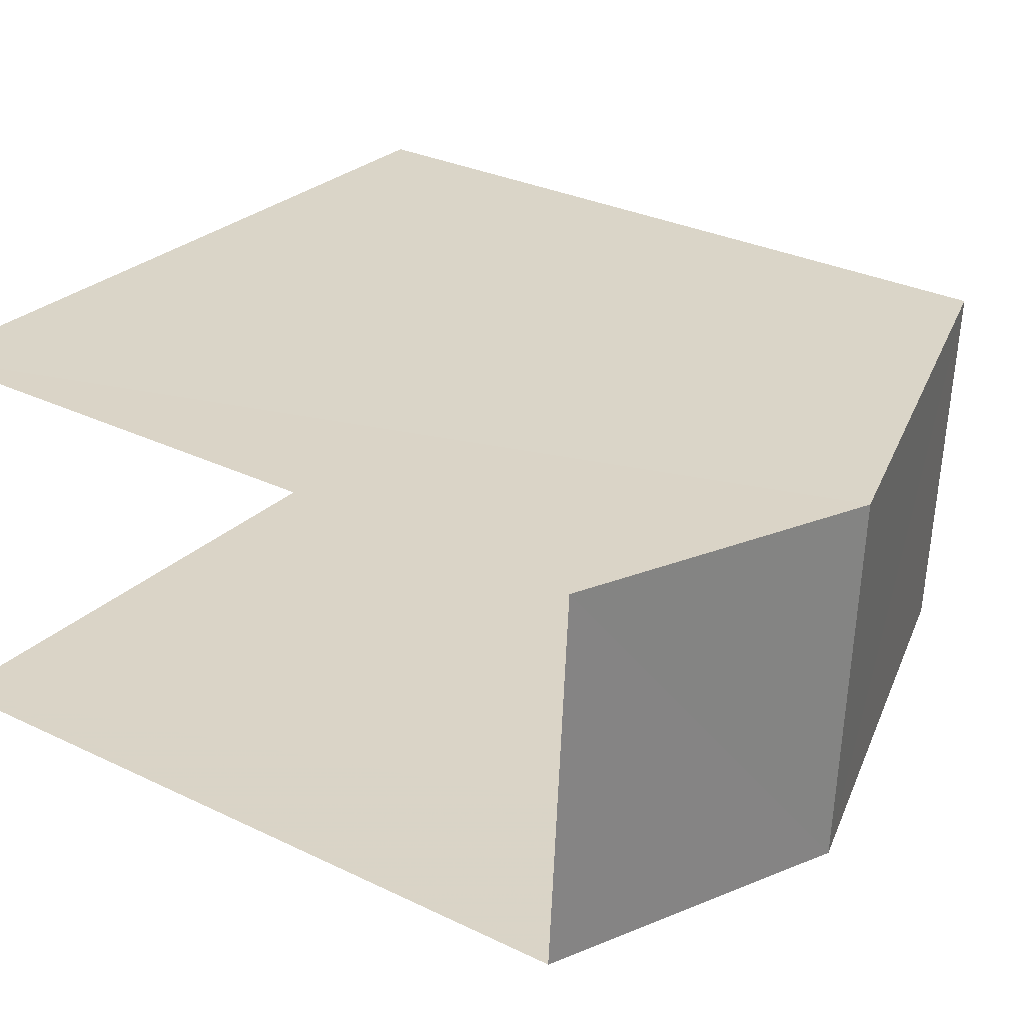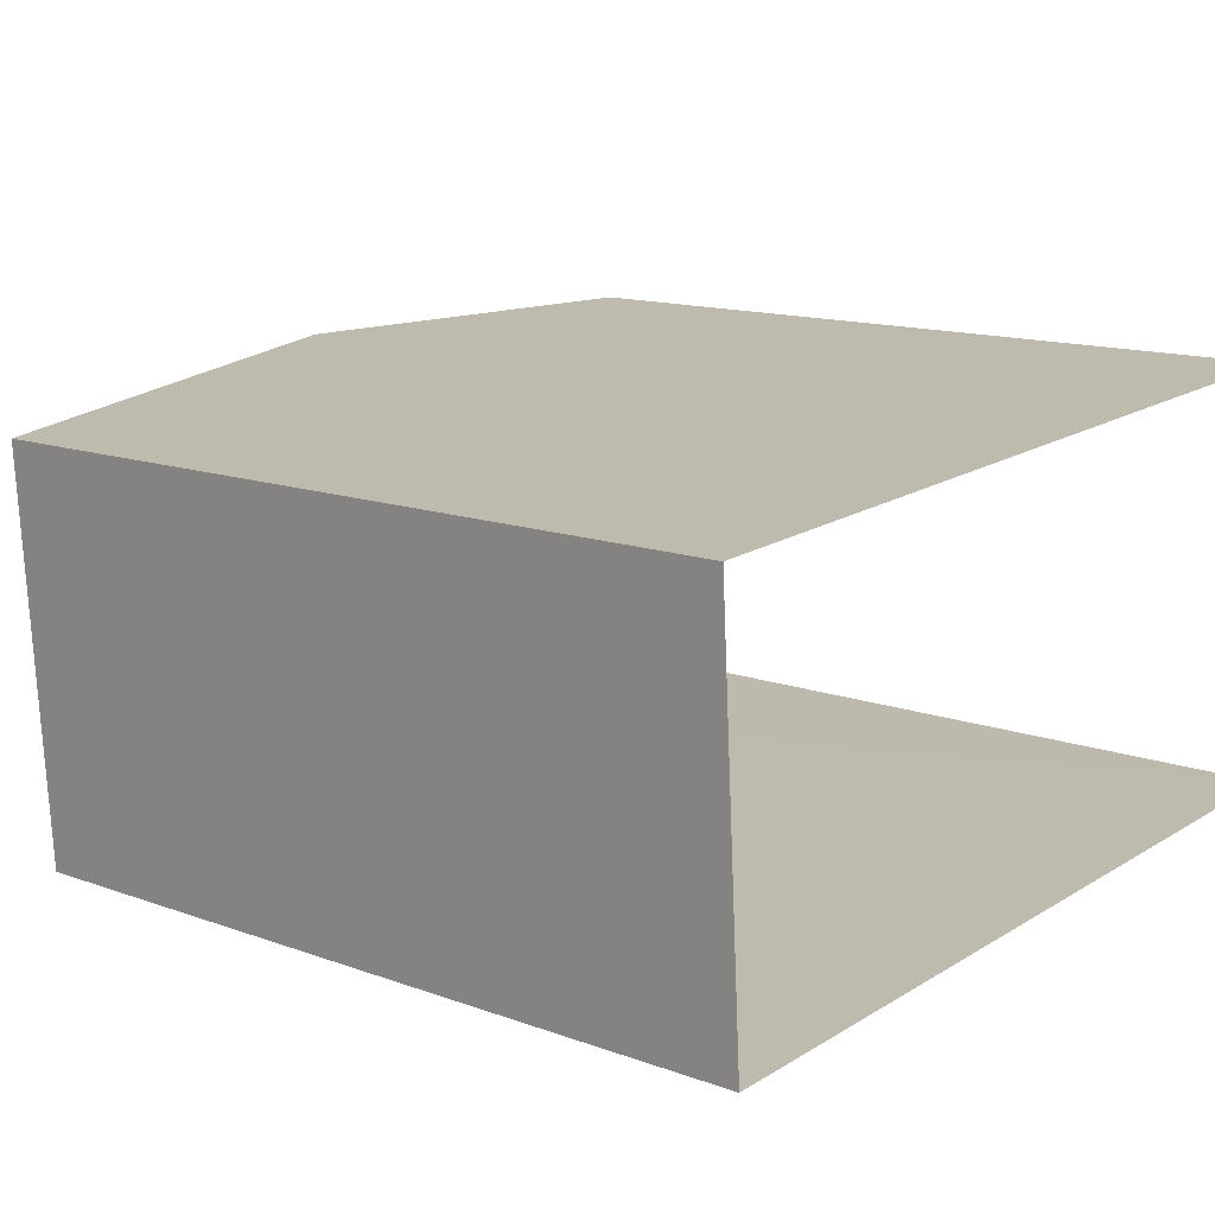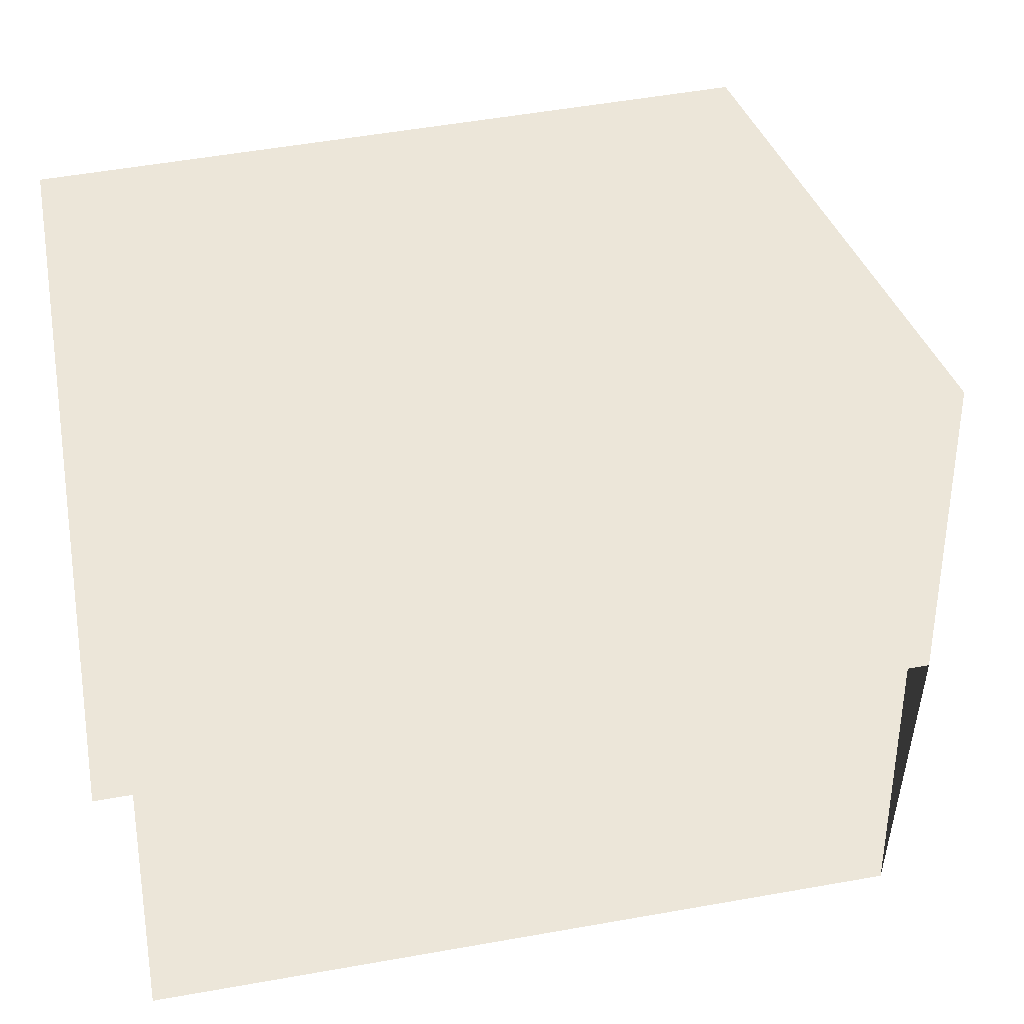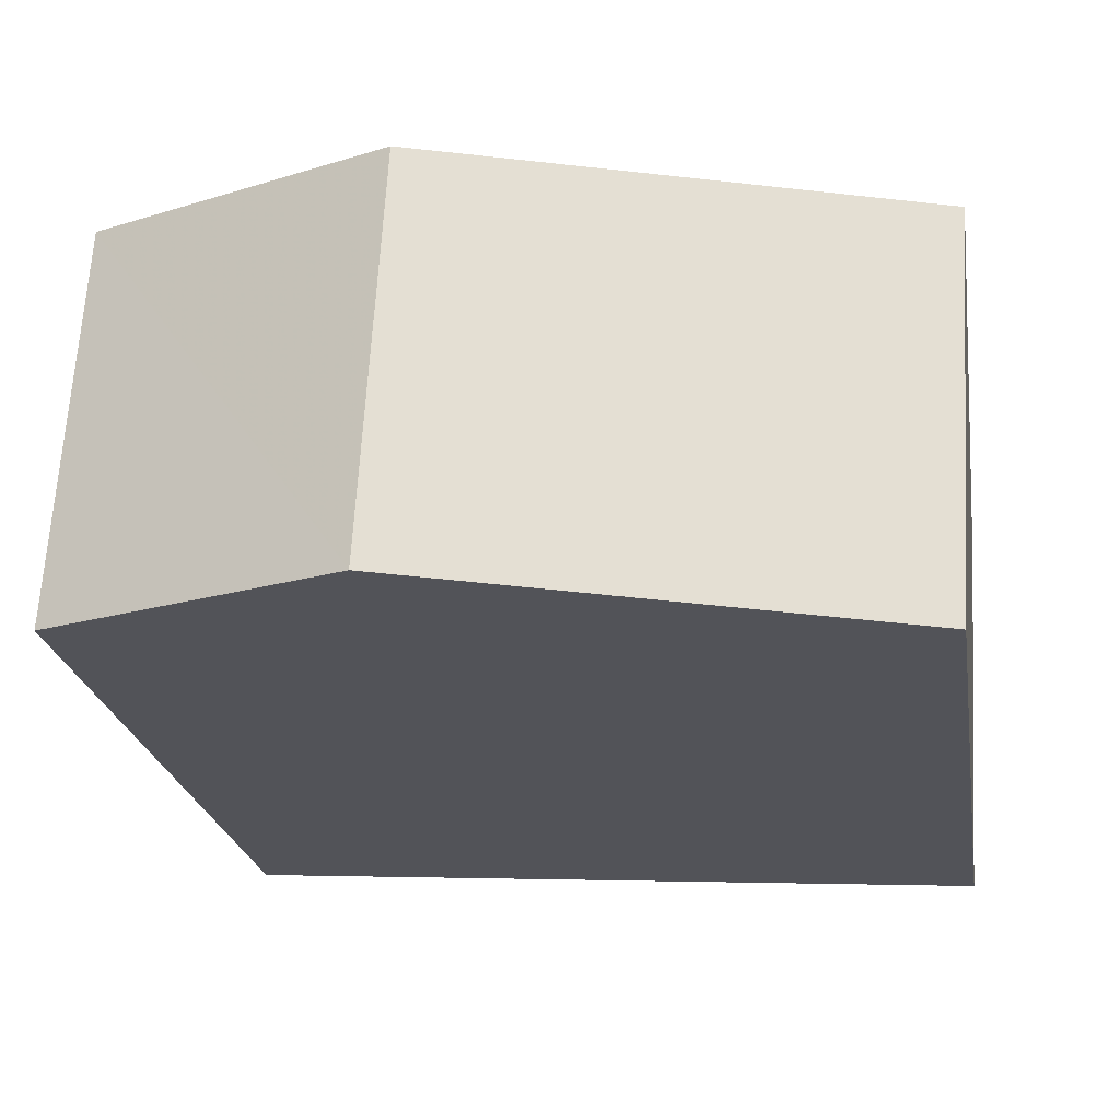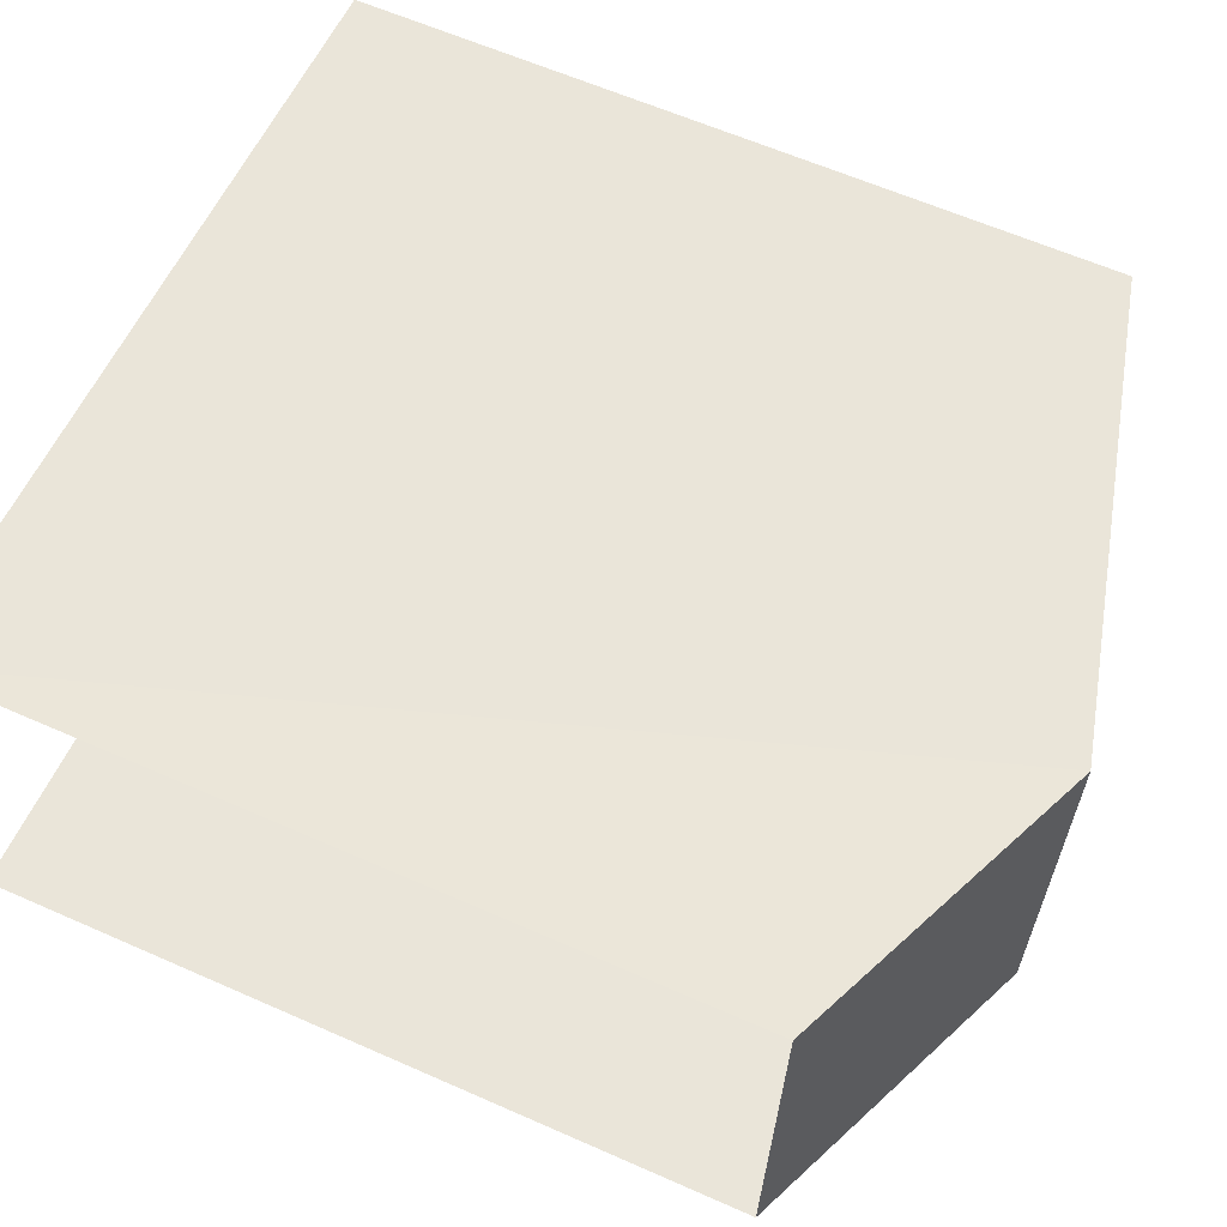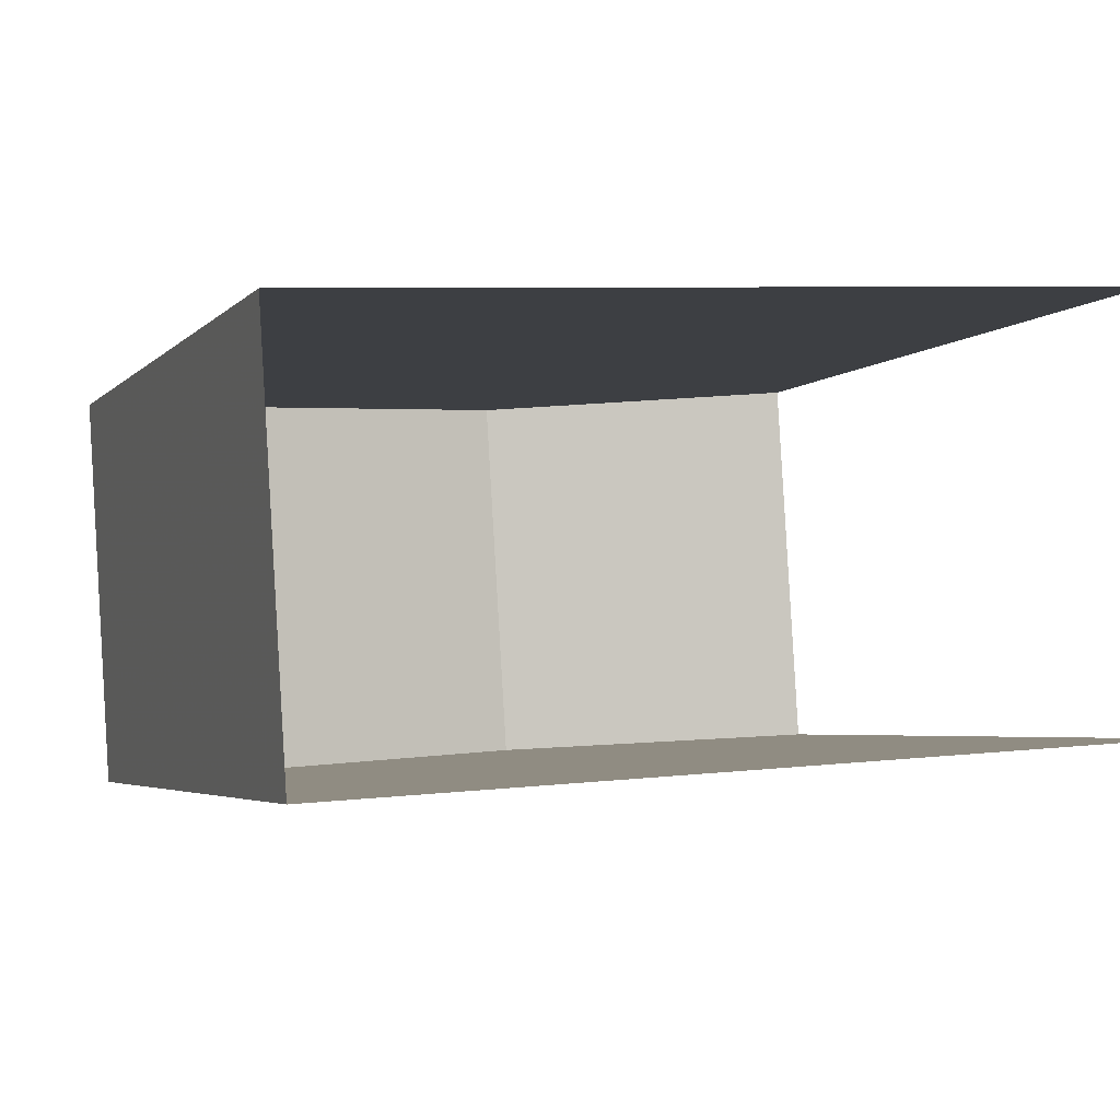
<metadata>
{"format":"obj","ext":"obj","renderer":"f3d","projection":"perspective","resolution":1024,"background":"white","views":[{"elev":31.5,"azim":-55.7,"up":"+Y"},{"elev":13.2,"azim":130.1,"up":"+Y"},{"elev":56.0,"azim":-100.4,"up":"+Y"},{"elev":-23.2,"azim":9.0,"up":"+Y"},{"elev":62.1,"azim":-65.9,"up":"+Y"},{"elev":-3.6,"azim":159.9,"up":"+Y"}]}
</metadata>
<code>
v -3.732e+05 -1.037e+05 28.89
v -3.732e+05 -1.037e+05 28.89
v -3.732e+05 -1.037e+05 28.89
v -3.732e+05 -1.037e+05 28.89
v -3.732e+05 -1.037e+05 38.05
v -3.732e+05 -1.037e+05 38.05
v -3.732e+05 -1.037e+05 39.59
v -3.732e+05 -1.037e+05 39.59
v -3.732e+05 -1.037e+05 38.05
v -3.732e+05 -1.037e+05 38.05
f 1 2 3
f 4 1 3
f 6 3 2
f 6 5 3
f 5 6 7
f 8 5 7
f 7 9 8
f 7 10 9
f 6 2 7
f 2 1 7
f 1 10 7
f 10 1 4
f 9 10 4
f 9 4 8
f 4 3 8
f 3 5 8

</code>
